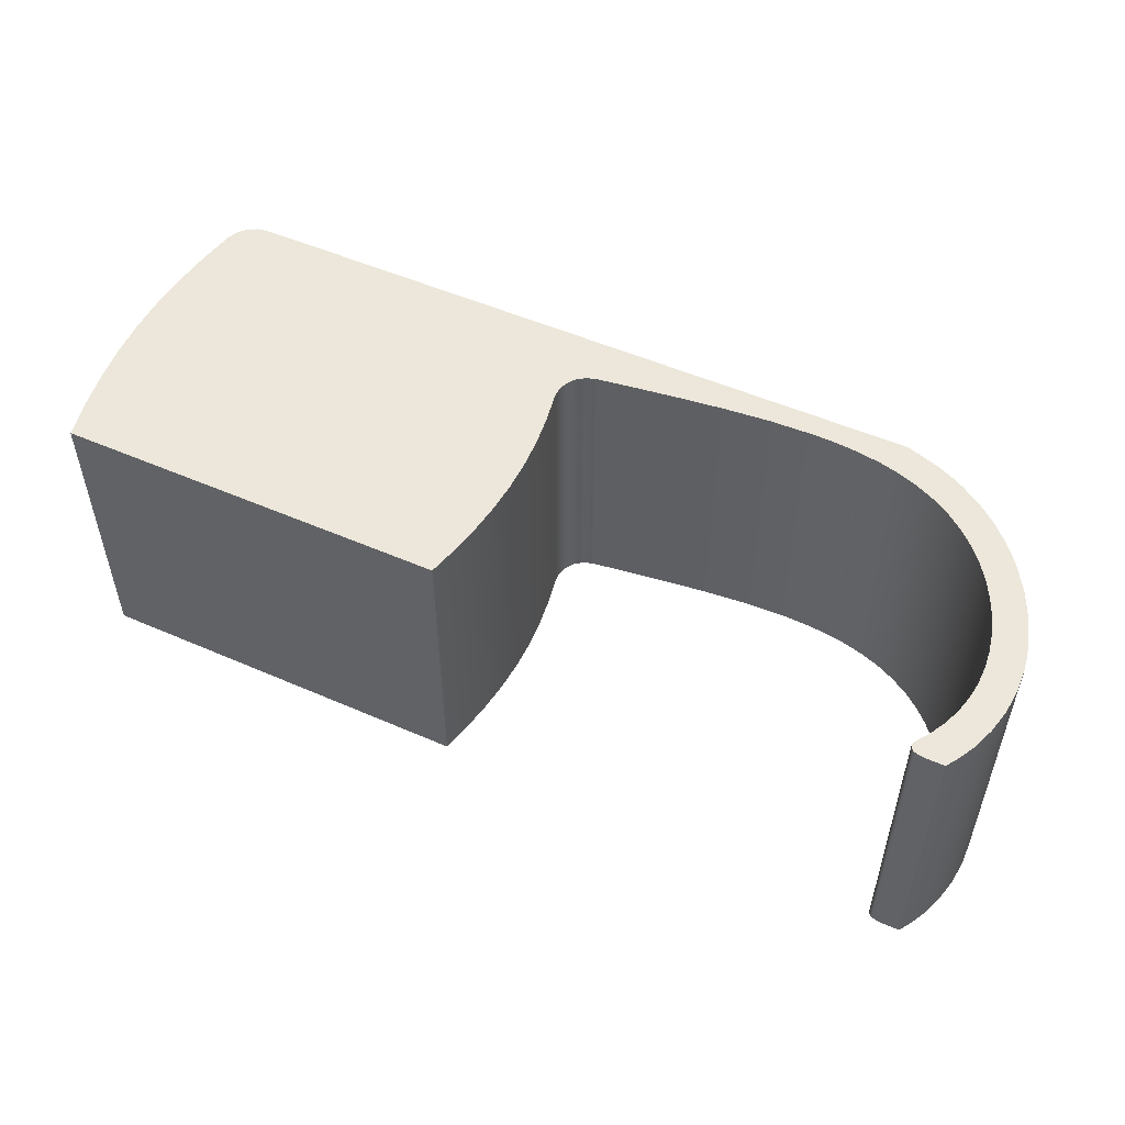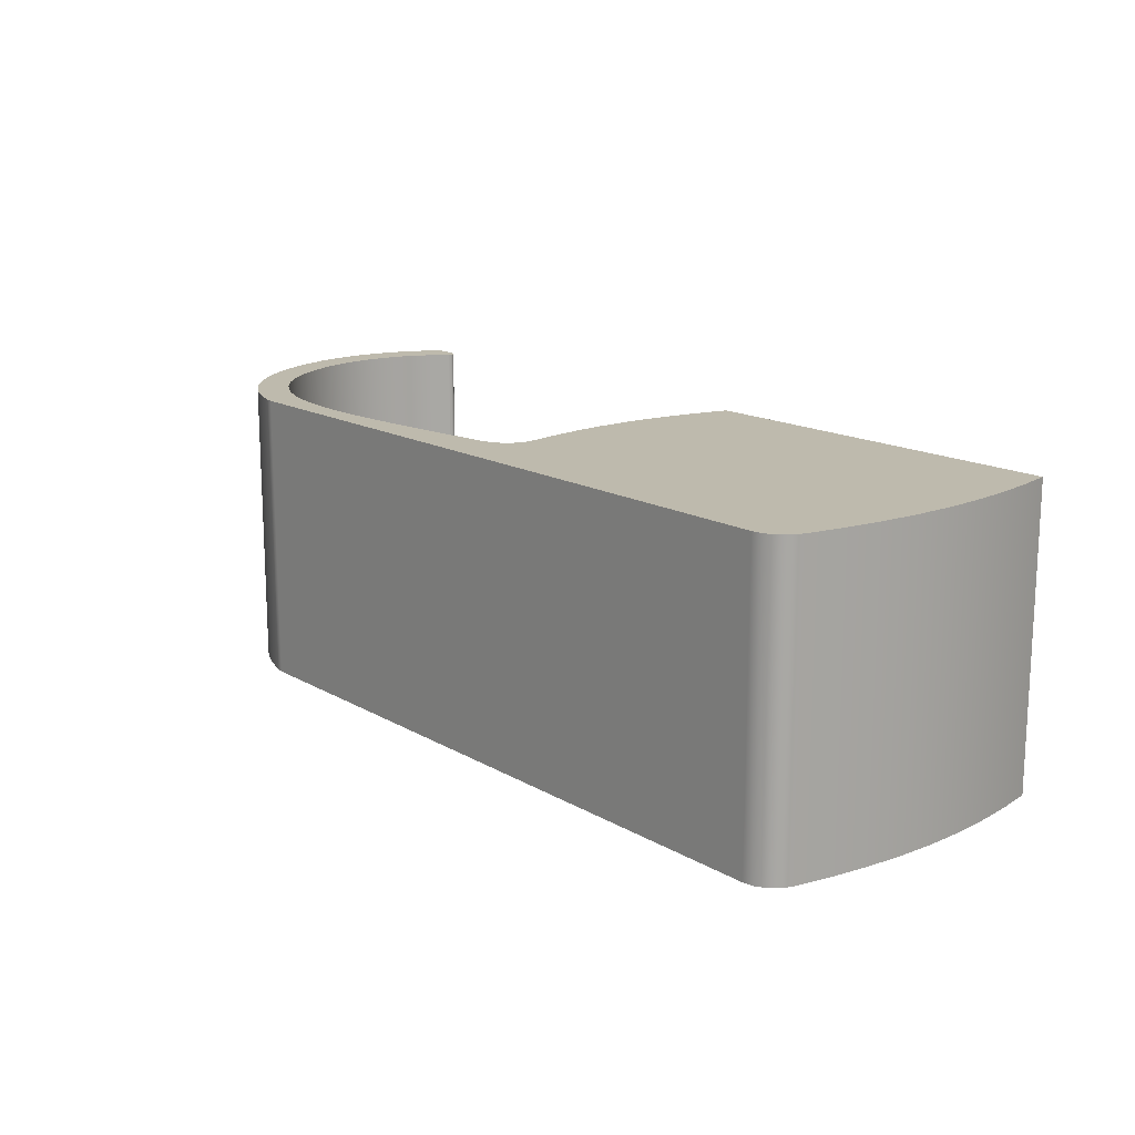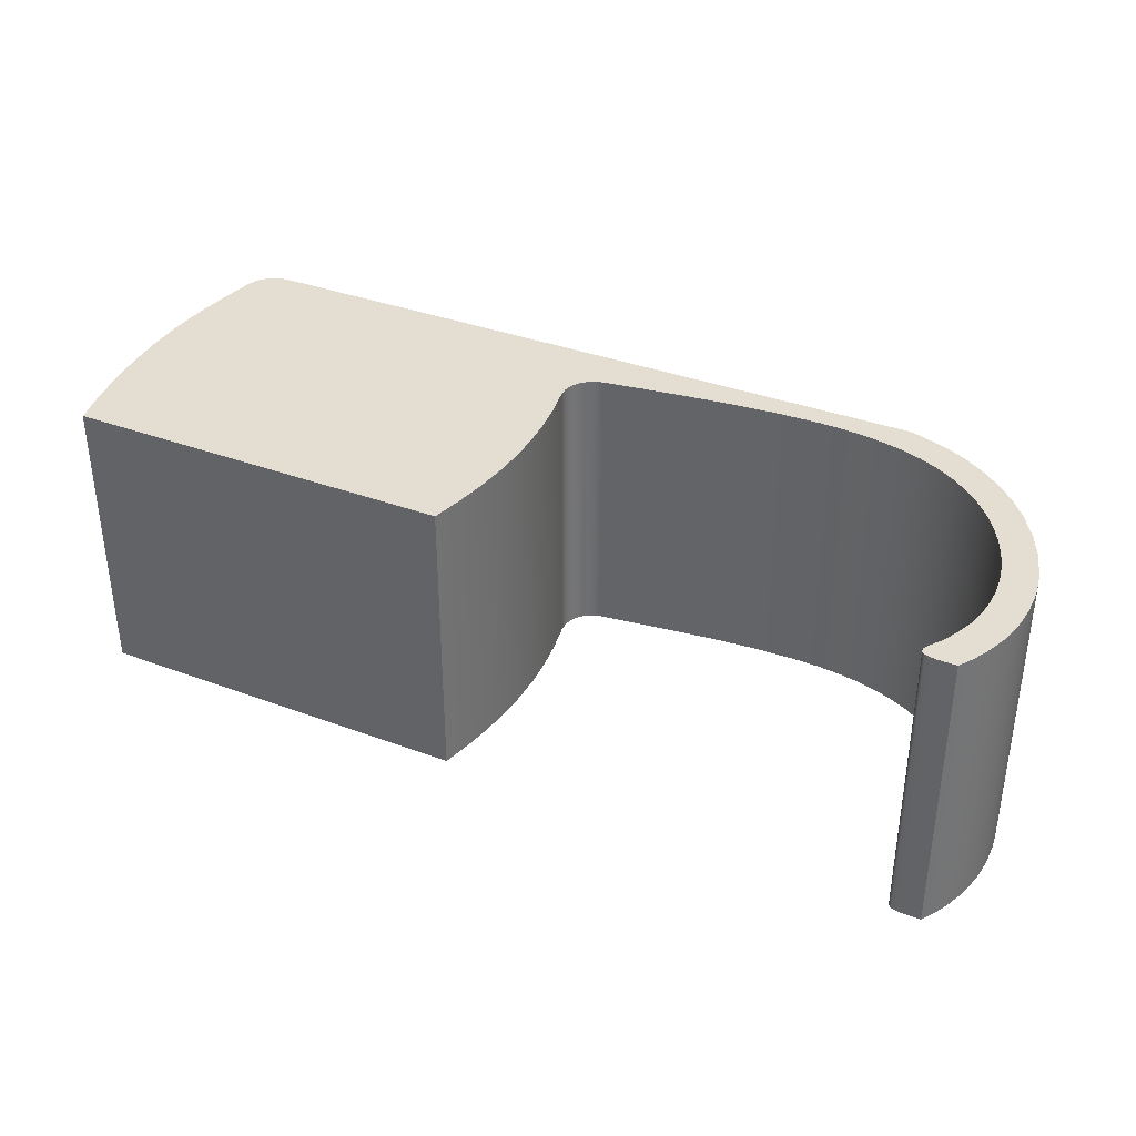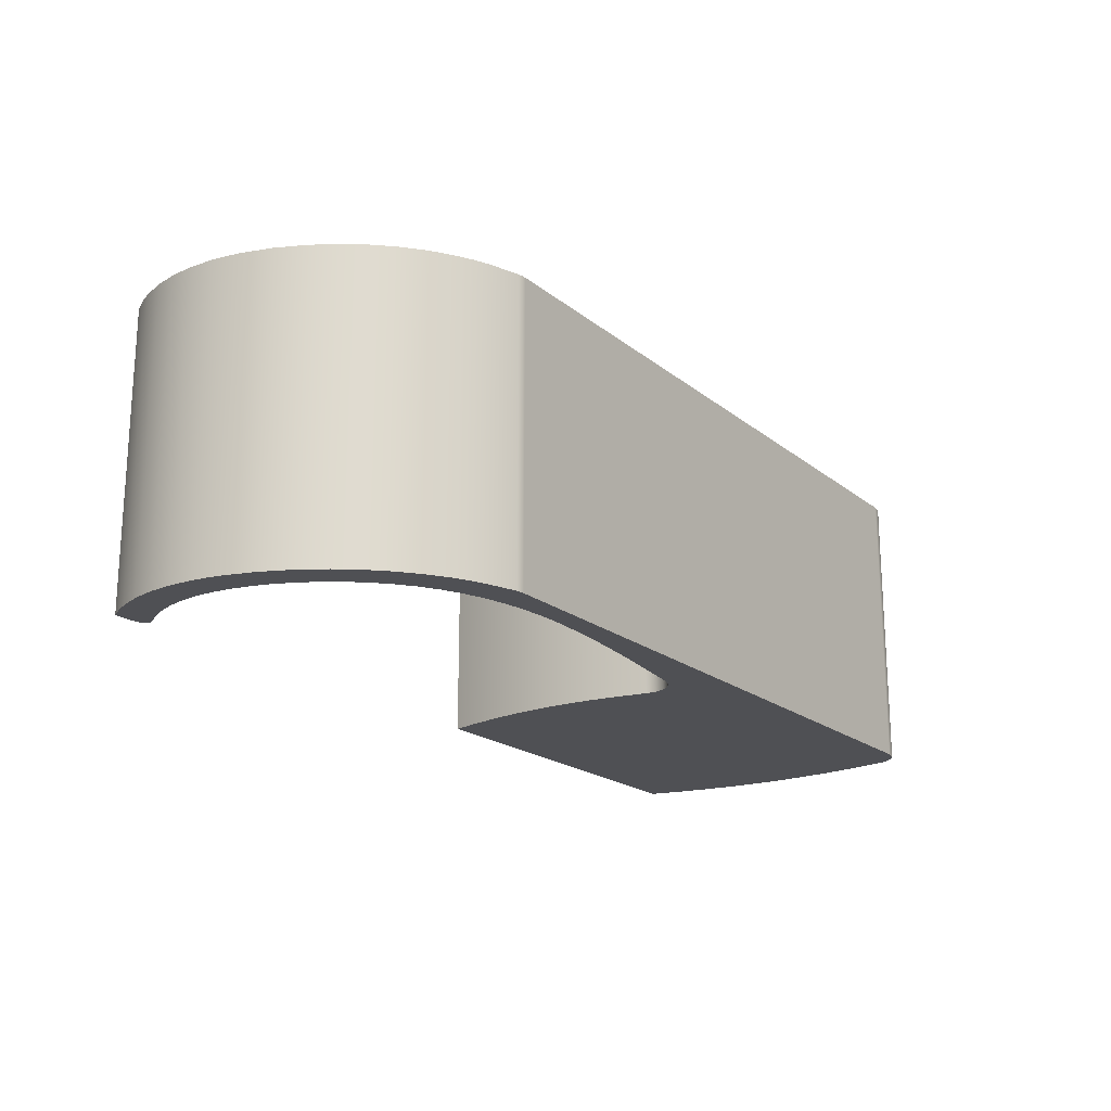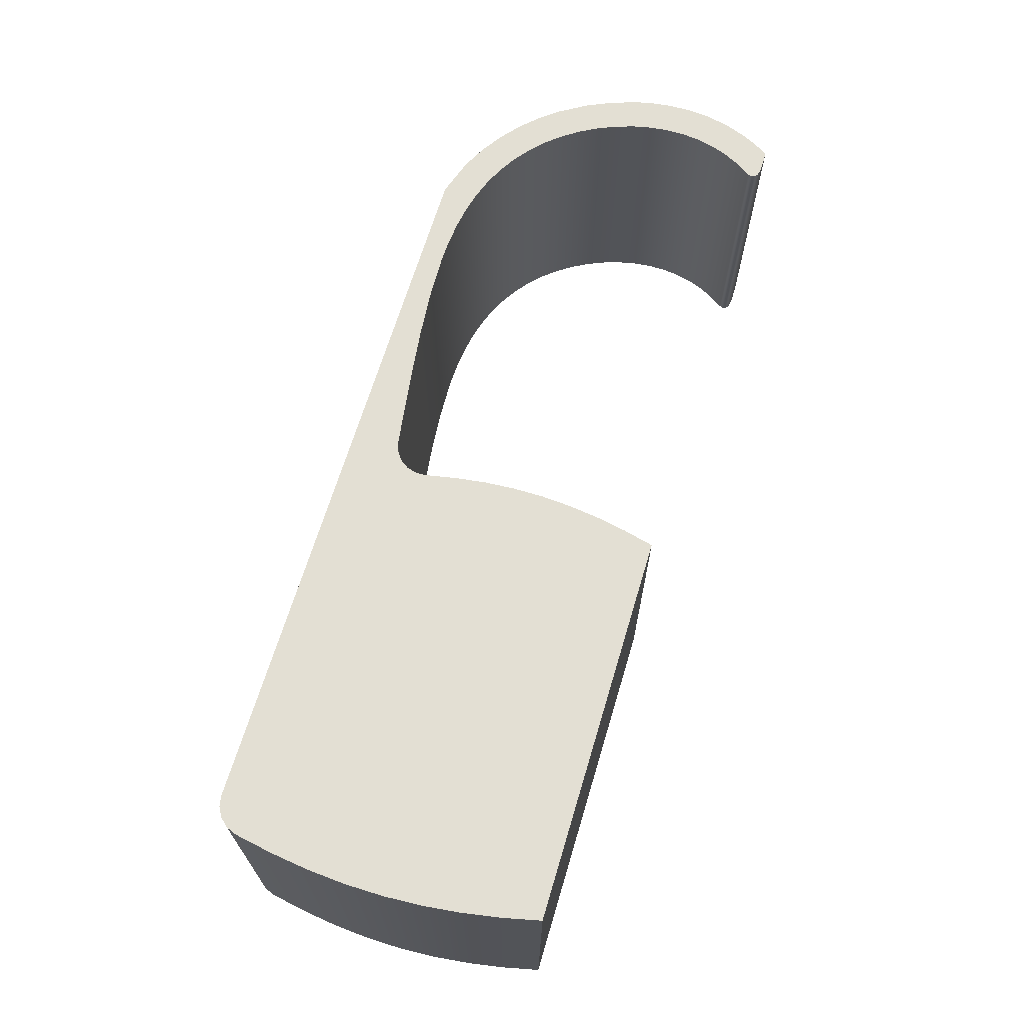
<metadata>
{"format":"obj","ext":"obj","renderer":"f3d","projection":"perspective","resolution":1024,"background":"white","views":[{"elev":51.9,"azim":25.3,"up":"+Z"},{"elev":15.4,"azim":-129.6,"up":"+Z"},{"elev":36.0,"azim":26.1,"up":"+Z"},{"elev":-19.2,"azim":124.6,"up":"+Z"},{"elev":67.1,"azim":-73.3,"up":"+Z"}]}
</metadata>
<code>
v -15.09 9.602 0
v -15.03 9.76 0
v -14.92 9.888 0
v -14.77 9.971 0
v -14.6 10 0
v -14.6 10 -4.5
v -14.77 9.971 -4.5
v -14.92 9.888 -4.5
v -15.03 9.76 -4.5
v -15.09 9.602 -4.5
v -15 5 0
v -15.13 5.567 0
v -15.22 6.137 0
v -15.29 6.708 0
v -15.32 7.282 0
v -15.31 7.858 0
v -15.27 8.437 0
v -15.2 9.018 0
v -15.09 9.602 0
v -15.09 9.602 -4.5
v -15.2 9.018 -4.5
v -15.27 8.437 -4.5
v -15.31 7.858 -4.5
v -15.32 7.282 -4.5
v -15.29 6.708 -4.5
v -15.22 6.137 -4.5
v -15.13 5.567 -4.5
v -15 5 -4.5
v -9 5 0
v -15 5 0
v -15 5 -4.5
v -9 5 -4.5
v -8.872 8.695 0
v -8.785 8.233 0
v -8.725 7.771 0
v -8.695 7.309 0
v -8.697 6.847 0
v -8.731 6.386 0
v -8.794 5.924 0
v -8.884 5.462 0
v -9 5 0
v -9 5 -4.5
v -8.884 5.462 -4.5
v -8.794 5.924 -4.5
v -8.731 6.386 -4.5
v -8.697 6.847 -4.5
v -8.695 7.309 -4.5
v -8.725 7.771 -4.5
v -8.785 8.233 -4.5
v -8.872 8.695 -4.5
v -8.455 9.295 0
v -8.611 9.246 0
v -8.742 9.149 0
v -8.835 9.015 0
v -8.88 8.858 0
v -8.872 8.695 0
v -8.872 8.695 -4.5
v -8.88 8.858 -4.5
v -8.835 9.015 -4.5
v -8.742 9.149 -4.5
v -8.611 9.246 -4.5
v -8.455 9.295 -4.5
v -2.005 5.183 0
v -1.851 5.413 0
v -1.728 5.654 0
v -1.634 5.904 0
v -1.571 6.165 0
v -1.539 6.435 0
v -1.537 6.712 0
v -1.566 6.996 0
v -1.626 7.284 0
v -1.716 7.572 0
v -1.835 7.855 0
v -1.984 8.13 0
v -2.161 8.391 0
v -2.364 8.635 0
v -2.593 8.856 0
v -2.846 9.051 0
v -3.12 9.218 0
v -3.414 9.356 0
v -3.725 9.465 0
v -4.05 9.545 0
v -4.386 9.6 0
v -4.731 9.631 0
v -5.082 9.642 0
v -5.789 9.619 0
v -6.491 9.556 0
v -7.174 9.474 0
v -7.829 9.385 0
v -8.455 9.295 0
v -8.455 9.295 -4.5
v -7.829 9.385 -4.5
v -7.174 9.474 -4.5
v -6.491 9.556 -4.5
v -5.789 9.619 -4.5
v -5.082 9.642 -4.5
v -4.731 9.631 -4.5
v -4.386 9.6 -4.5
v -4.05 9.545 -4.5
v -3.725 9.465 -4.5
v -3.414 9.356 -4.5
v -3.12 9.218 -4.5
v -2.846 9.051 -4.5
v -2.593 8.856 -4.5
v -2.364 8.635 -4.5
v -2.161 8.391 -4.5
v -1.984 8.13 -4.5
v -1.835 7.855 -4.5
v -1.716 7.572 -4.5
v -1.626 7.284 -4.5
v -1.566 6.996 -4.5
v -1.537 6.712 -4.5
v -1.539 6.435 -4.5
v -1.571 6.165 -4.5
v -1.634 5.904 -4.5
v -1.728 5.654 -4.5
v -1.851 5.413 -4.5
v -2.005 5.183 -4.5
v -1.961 5.03 0
v -2.008 5.067 0
v -2.025 5.126 0
v -2.005 5.183 0
v -2.005 5.183 -4.5
v -2.025 5.126 -4.5
v -2.008 5.067 -4.5
v -1.961 5.03 -4.5
v -1.8 5 0
v -1.89 5.011 0
v -1.961 5.03 0
v -1.961 5.03 -4.5
v -1.89 5.011 -4.5
v -1.8 5 -4.5
v -1.52 5 0
v -1.8 5 0
v -1.8 5 -4.5
v -1.52 5 -4.5
v -3.71 9.984 0
v -3.253 9.834 0
v -3.034 9.737 0
v -2.822 9.626 0
v -2.499 9.415 0
v -2.203 9.17 0
v -1.935 8.895 0
v -1.7 8.595 0
v -1.449 8.185 0
v -1.254 7.753 0
v -1.118 7.308 0
v -1.073 7.084 0
v -1.044 6.86 0
v -1.032 6.487 0
v -1.067 6.121 0
v -1.148 5.765 0
v -1.278 5.424 0
v -1.389 5.207 0
v -1.52 5 0
v -1.52 5 -4.5
v -1.389 5.207 -4.5
v -1.278 5.424 -4.5
v -1.148 5.765 -4.5
v -1.067 6.121 -4.5
v -1.032 6.487 -4.5
v -1.044 6.86 -4.5
v -1.073 7.084 -4.5
v -1.118 7.308 -4.5
v -1.254 7.753 -4.5
v -1.449 8.185 -4.5
v -1.7 8.595 -4.5
v -1.935 8.895 -4.5
v -2.203 9.17 -4.5
v -2.499 9.415 -4.5
v -2.822 9.626 -4.5
v -3.034 9.737 -4.5
v -3.253 9.834 -4.5
v -3.71 9.984 -4.5
v -3.837 10 0
v -3.794 9.998 0
v -3.751 9.993 0
v -3.71 9.984 0
v -3.71 9.984 -4.5
v -3.751 9.993 -4.5
v -3.794 9.998 -4.5
v -3.837 10 -4.5
v -14.6 10 0
v -3.837 10 0
v -3.837 10 -4.5
v -14.6 10 -4.5
v -3.837 10 0
v -14.6 10 0
v -14.77 9.971 0
v -14.92 9.888 0
v -15.03 9.76 0
v -15.09 9.602 0
v -15.2 9.018 0
v -15.27 8.437 0
v -15.31 7.858 0
v -15.32 7.282 0
v -15.29 6.708 0
v -15.22 6.137 0
v -15.13 5.567 0
v -15 5 0
v -9 5 0
v -8.884 5.462 0
v -8.794 5.924 0
v -8.731 6.386 0
v -8.697 6.847 0
v -8.695 7.309 0
v -8.725 7.771 0
v -8.785 8.233 0
v -8.872 8.695 0
v -8.88 8.858 0
v -8.835 9.015 0
v -8.742 9.149 0
v -8.611 9.246 0
v -8.455 9.295 0
v -7.829 9.385 0
v -7.174 9.474 0
v -6.491 9.556 0
v -5.789 9.619 0
v -5.082 9.642 0
v -4.731 9.631 0
v -4.386 9.6 0
v -4.05 9.545 0
v -3.725 9.465 0
v -3.414 9.356 0
v -3.12 9.218 0
v -2.846 9.051 0
v -2.593 8.856 0
v -2.364 8.635 0
v -2.161 8.391 0
v -1.984 8.13 0
v -1.835 7.855 0
v -1.716 7.572 0
v -1.626 7.284 0
v -1.566 6.996 0
v -1.537 6.712 0
v -1.539 6.435 0
v -1.571 6.165 0
v -1.634 5.904 0
v -1.728 5.654 0
v -1.851 5.413 0
v -2.005 5.183 0
v -2.025 5.126 0
v -2.008 5.067 0
v -1.961 5.03 0
v -1.89 5.011 0
v -1.8 5 0
v -1.52 5 0
v -1.389 5.207 0
v -1.278 5.424 0
v -1.148 5.765 0
v -1.067 6.121 0
v -1.032 6.487 0
v -1.044 6.86 0
v -1.073 7.084 0
v -1.118 7.308 0
v -1.254 7.753 0
v -1.449 8.185 0
v -1.7 8.595 0
v -1.935 8.895 0
v -2.203 9.17 0
v -2.499 9.415 0
v -2.822 9.626 0
v -3.034 9.737 0
v -3.253 9.834 0
v -3.71 9.984 0
v -3.751 9.993 0
v -3.794 9.998 0
v -14.6 10 -4.5
v -3.837 10 -4.5
v -3.794 9.998 -4.5
v -3.751 9.993 -4.5
v -3.71 9.984 -4.5
v -3.253 9.834 -4.5
v -3.034 9.737 -4.5
v -2.822 9.626 -4.5
v -2.499 9.415 -4.5
v -2.203 9.17 -4.5
v -1.935 8.895 -4.5
v -1.7 8.595 -4.5
v -1.449 8.185 -4.5
v -1.254 7.753 -4.5
v -1.118 7.308 -4.5
v -1.073 7.084 -4.5
v -1.044 6.86 -4.5
v -1.032 6.487 -4.5
v -1.067 6.121 -4.5
v -1.148 5.765 -4.5
v -1.278 5.424 -4.5
v -1.389 5.207 -4.5
v -1.52 5 -4.5
v -1.8 5 -4.5
v -1.89 5.011 -4.5
v -1.961 5.03 -4.5
v -2.008 5.067 -4.5
v -2.025 5.126 -4.5
v -2.005 5.183 -4.5
v -1.851 5.413 -4.5
v -1.728 5.654 -4.5
v -1.634 5.904 -4.5
v -1.571 6.165 -4.5
v -1.539 6.435 -4.5
v -1.537 6.712 -4.5
v -1.566 6.996 -4.5
v -1.626 7.284 -4.5
v -1.716 7.572 -4.5
v -1.835 7.855 -4.5
v -1.984 8.13 -4.5
v -2.161 8.391 -4.5
v -2.364 8.635 -4.5
v -2.593 8.856 -4.5
v -2.846 9.051 -4.5
v -3.12 9.218 -4.5
v -3.414 9.356 -4.5
v -3.725 9.465 -4.5
v -4.05 9.545 -4.5
v -4.386 9.6 -4.5
v -4.731 9.631 -4.5
v -5.082 9.642 -4.5
v -5.789 9.619 -4.5
v -6.491 9.556 -4.5
v -7.174 9.474 -4.5
v -7.829 9.385 -4.5
v -8.455 9.295 -4.5
v -8.611 9.246 -4.5
v -8.742 9.149 -4.5
v -8.835 9.015 -4.5
v -8.88 8.858 -4.5
v -8.872 8.695 -4.5
v -8.785 8.233 -4.5
v -8.725 7.771 -4.5
v -8.695 7.309 -4.5
v -8.697 6.847 -4.5
v -8.731 6.386 -4.5
v -8.794 5.924 -4.5
v -8.884 5.462 -4.5
v -9 5 -4.5
v -15 5 -4.5
v -15.13 5.567 -4.5
v -15.22 6.137 -4.5
v -15.29 6.708 -4.5
v -15.32 7.282 -4.5
v -15.31 7.858 -4.5
v -15.27 8.437 -4.5
v -15.2 9.018 -4.5
v -15.09 9.602 -4.5
v -15.03 9.76 -4.5
v -14.92 9.888 -4.5
v -14.77 9.971 -4.5
g 9fa280ae-e2f7-11ea-b739-54bf646e7e1f
f 10 1 9
f 9 1 2
f 9 2 8
f 8 2 3
f 8 3 7
f 7 3 4
f 7 4 6
f 6 4 5
g 9fa2cede-e2f7-11ea-abd5-54bf646e7e1f
f 11 12 28
f 28 12 27
f 27 12 13
f 27 13 26
f 26 13 14
f 26 14 25
f 25 14 15
f 25 15 24
f 24 15 16
f 24 16 23
f 23 16 17
f 23 17 22
f 22 17 18
f 22 18 21
f 21 18 19
f 21 19 20
g 9fa31cfa-e2f7-11ea-9541-54bf646e7e1f
f 29 30 32
f 32 30 31
g 9fa3440a-e2f7-11ea-9d73-54bf646e7e1f
f 33 34 50
f 50 34 49
f 49 34 35
f 49 35 48
f 48 35 36
f 48 36 47
f 47 36 37
f 47 37 46
f 46 37 38
f 46 38 45
f 45 38 39
f 45 39 44
f 44 39 40
f 44 40 43
f 43 40 41
f 43 41 42
g 9fa39224-e2f7-11ea-acb7-54bf646e7e1f
f 62 51 61
f 61 51 52
f 61 52 60
f 60 52 53
f 60 53 59
f 59 53 54
f 59 54 58
f 58 54 55
f 58 55 57
f 57 55 56
g 9fa3e04a-e2f7-11ea-b6ab-54bf646e7e1f
f 63 64 118
f 118 64 117
f 117 64 65
f 117 65 116
f 116 65 66
f 116 66 115
f 115 66 67
f 115 67 114
f 114 67 68
f 114 68 113
f 113 68 69
f 113 69 112
f 112 69 70
f 112 70 111
f 111 70 71
f 111 71 110
f 110 71 72
f 110 72 109
f 109 72 73
f 109 73 108
f 108 73 74
f 108 74 107
f 107 74 75
f 107 75 106
f 106 75 76
f 106 76 105
f 105 76 77
f 105 77 104
f 104 77 78
f 104 78 103
f 103 78 79
f 103 79 102
f 102 79 80
f 102 80 101
f 101 80 81
f 101 81 100
f 100 81 82
f 100 82 99
f 99 82 83
f 99 83 98
f 98 83 84
f 98 84 97
f 97 84 85
f 97 85 96
f 96 85 86
f 96 86 95
f 95 86 87
f 95 87 94
f 94 87 88
f 94 88 93
f 93 88 89
f 93 89 92
f 92 89 90
f 92 90 91
g 9fa42e76-e2f7-11ea-bb5c-54bf646e7e1f
f 126 119 125
f 125 119 120
f 125 120 124
f 124 120 121
f 124 121 123
f 123 121 122
g 9fa47c88-e2f7-11ea-b552-54bf646e7e1f
f 127 128 132
f 132 128 131
f 131 128 129
f 131 129 130
g 9fa4caa6-e2f7-11ea-bb8e-54bf646e7e1f
f 133 134 136
f 136 134 135
g 9fa518c8-e2f7-11ea-ae61-54bf646e7e1f
f 137 138 174
f 174 138 173
f 173 138 139
f 173 139 172
f 172 139 140
f 172 140 171
f 171 140 141
f 171 141 170
f 170 141 142
f 170 142 169
f 169 142 143
f 169 143 168
f 168 143 144
f 168 144 167
f 167 144 145
f 167 145 166
f 166 145 146
f 166 146 165
f 165 146 147
f 165 147 164
f 164 147 148
f 164 148 163
f 163 148 149
f 163 149 162
f 162 149 150
f 162 150 161
f 161 150 151
f 161 151 160
f 160 151 152
f 160 152 159
f 159 152 153
f 159 153 158
f 158 153 154
f 158 154 157
f 157 154 155
f 157 155 156
g 9fa58df6-e2f7-11ea-8010-54bf646e7e1f
f 182 175 181
f 181 175 176
f 181 176 180
f 180 176 177
f 180 177 179
f 179 177 178
g 9fa65140-e2f7-11ea-b082-54bf646e7e1f
f 183 184 186
f 186 184 185
g 9fa6ed7e-e2f7-11ea-b590-54bf646e7e1f
f 188 217 187
f 187 217 218
f 187 218 219
f 189 190 188
f 188 190 191
f 188 191 192
f 193 211 192
f 192 211 212
f 192 212 188
f 188 212 213
f 188 213 214
f 194 209 193
f 193 209 210
f 193 210 211
f 209 194 208
f 208 194 195
f 208 195 207
f 207 195 196
f 207 196 206
f 206 196 205
f 205 196 197
f 205 197 204
f 204 197 198
f 204 198 203
f 203 198 199
f 203 199 202
f 202 199 200
f 202 200 201
f 214 215 188
f 188 215 216
f 188 216 217
f 219 220 187
f 187 220 221
f 187 221 265
f 265 221 222
f 265 222 264
f 264 222 263
f 263 222 223
f 263 223 262
f 262 223 224
f 262 224 261
f 261 224 225
f 261 225 260
f 260 225 226
f 260 226 227
f 260 227 259
f 259 227 228
f 259 228 258
f 258 228 229
f 258 229 257
f 257 229 230
f 257 230 231
f 257 231 256
f 256 231 232
f 256 232 255
f 255 232 233
f 255 233 254
f 254 233 234
f 254 234 253
f 253 234 235
f 253 235 252
f 252 235 236
f 252 236 251
f 251 236 237
f 251 237 238
f 251 238 250
f 250 238 239
f 250 239 249
f 249 239 240
f 249 240 248
f 248 240 241
f 248 241 242
f 248 242 247
f 247 242 243
f 247 243 246
f 246 243 245
f 245 243 244
f 265 266 187
f 187 266 267
g 9fa7b0cc-e2f7-11ea-9ed5-54bf646e7e1f
f 269 320 268
f 268 320 321
f 268 321 322
f 270 271 269
f 269 271 272
f 269 272 316
f 316 272 315
f 315 272 273
f 315 273 274
f 315 274 314
f 314 274 275
f 314 275 313
f 313 275 276
f 313 276 312
f 312 276 277
f 312 277 311
f 311 277 310
f 310 277 278
f 310 278 309
f 309 278 279
f 309 279 308
f 308 279 280
f 308 280 307
f 307 280 306
f 306 280 281
f 306 281 305
f 305 281 282
f 305 282 304
f 304 282 283
f 304 283 303
f 303 283 284
f 303 284 302
f 302 284 285
f 302 285 301
f 301 285 286
f 301 286 300
f 300 286 299
f 299 286 287
f 299 287 298
f 298 287 288
f 298 288 297
f 297 288 289
f 297 289 296
f 296 289 295
f 295 289 290
f 295 290 294
f 294 290 291
f 294 291 292
f 292 293 294
f 316 317 269
f 269 317 318
f 269 318 319
f 319 320 269
f 322 323 268
f 268 323 324
f 268 324 325
f 268 325 345
f 345 325 326
f 345 326 344
f 344 326 327
f 344 327 328
f 344 328 343
f 343 328 329
f 343 329 342
f 342 329 330
f 342 330 341
f 341 330 331
f 341 331 332
f 341 332 340
f 340 332 333
f 340 333 339
f 339 333 334
f 339 334 338
f 338 334 335
f 338 335 337
f 337 335 336
f 345 346 268
f 268 346 347
f 268 347 348

</code>
